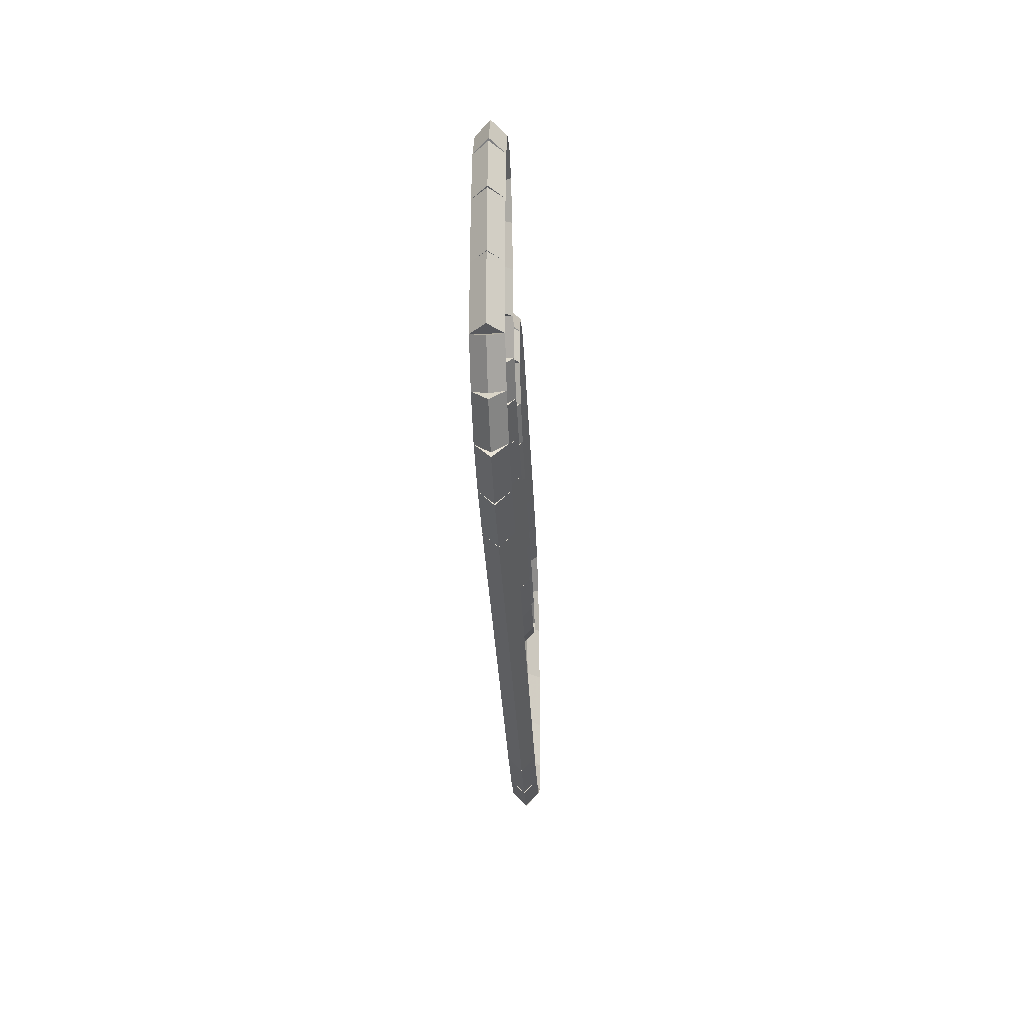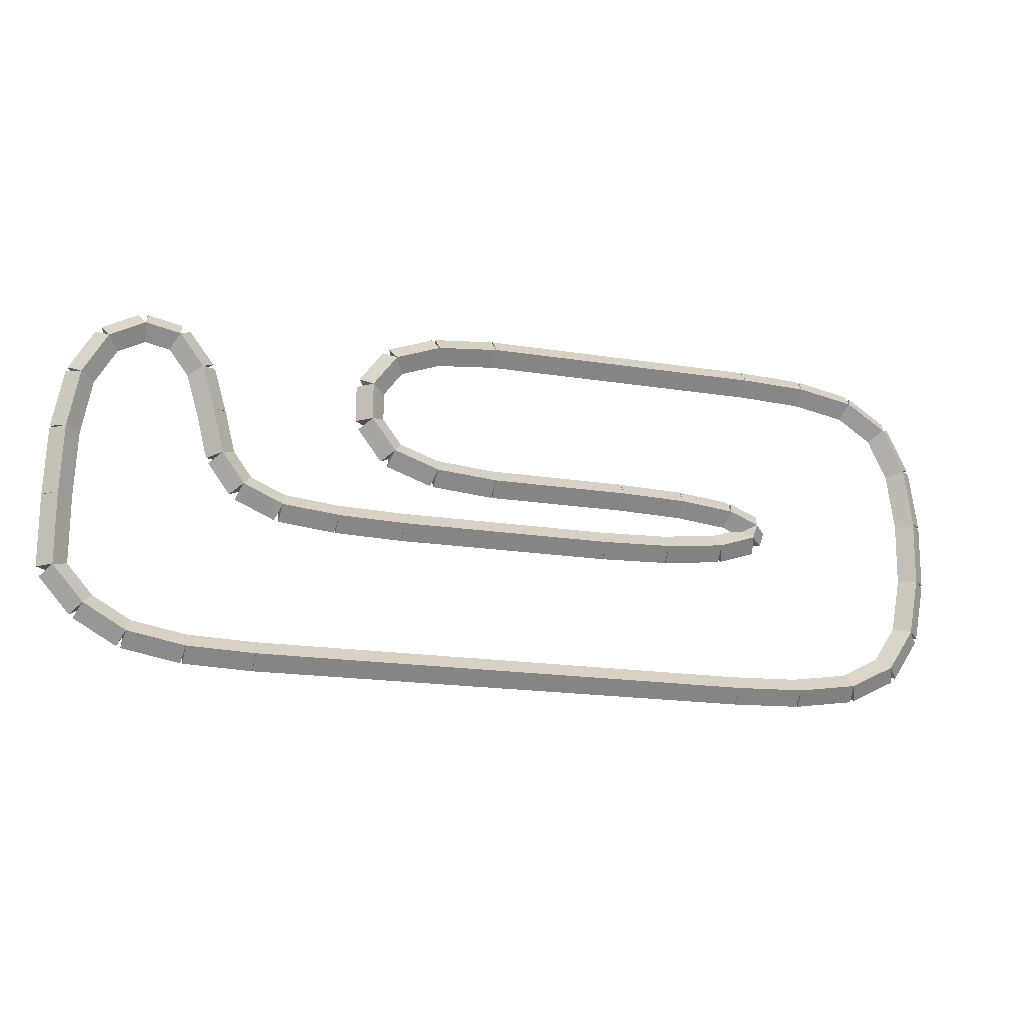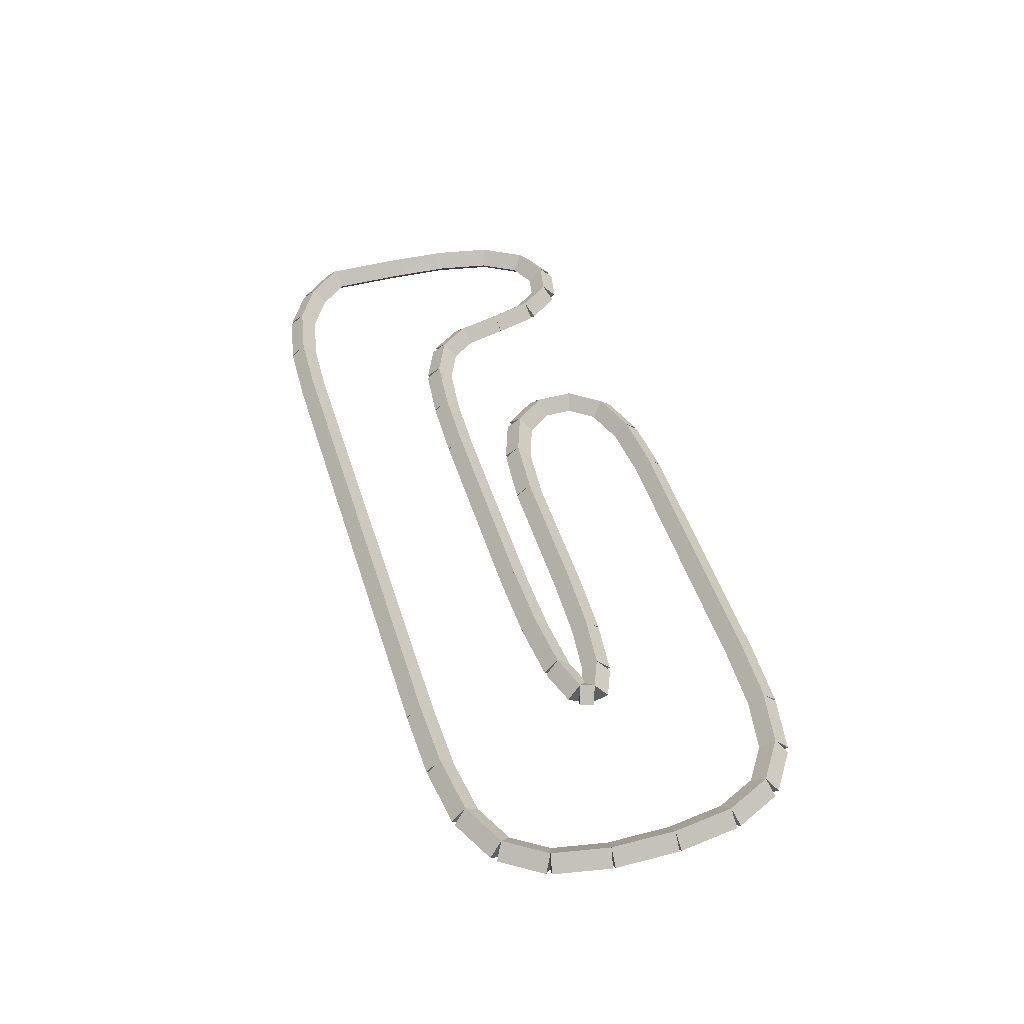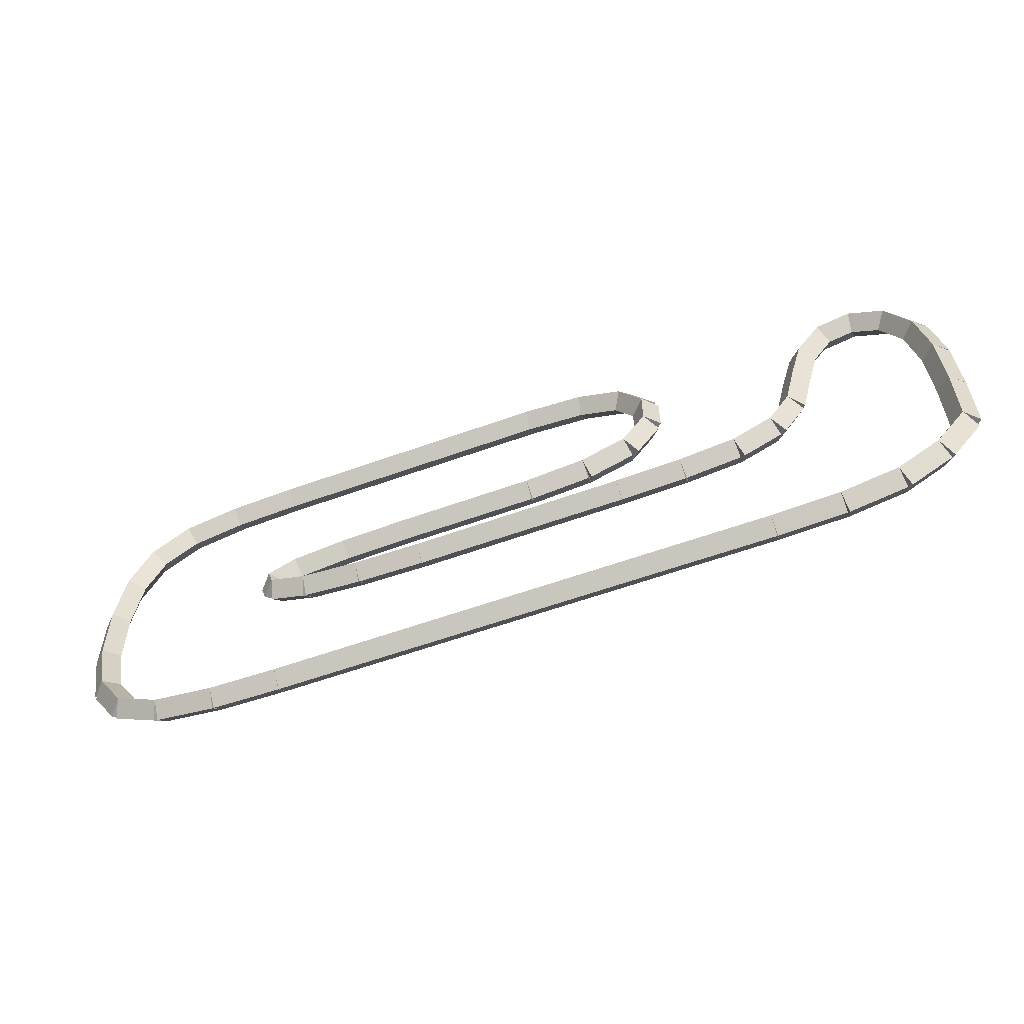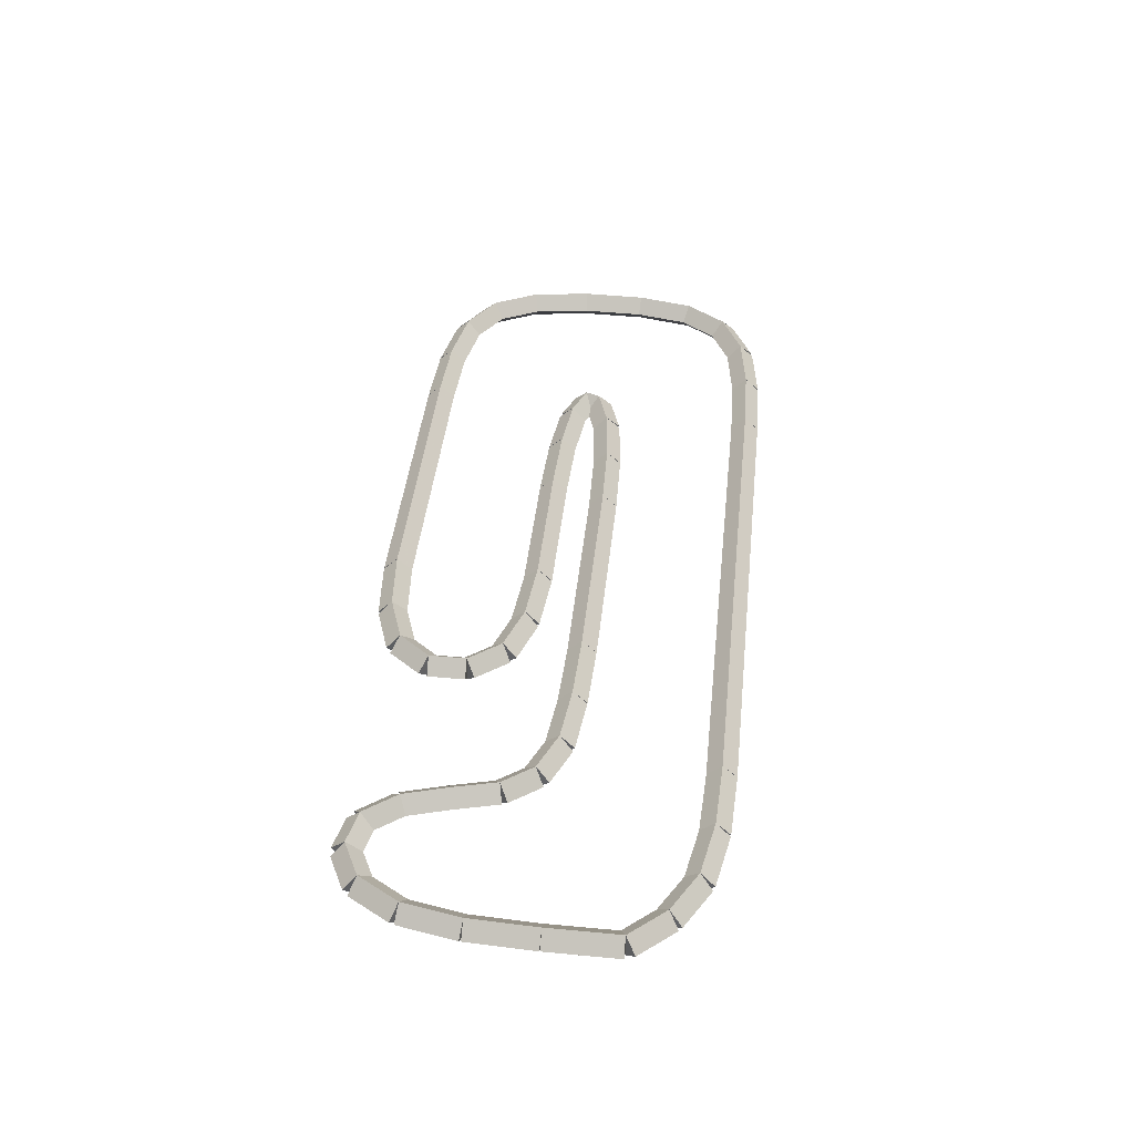
<metadata>
{"format":"obj","ext":"obj","renderer":"f3d","projection":"perspective","resolution":1024,"background":"white","views":[{"elev":-30.0,"azim":92.5,"up":"+Z"},{"elev":-17.8,"azim":162.4,"up":"+Z"},{"elev":47.4,"azim":-106.9,"up":"+Y"},{"elev":-57.5,"azim":20.7,"up":"+Z"},{"elev":43.7,"azim":96.2,"up":"+Y"}]}
</metadata>
<code>
g name
v 12.7 42.6 1.991
v 12.5 42.4 1.991
v 12.7 42.2 1.991
v 12.9 42.4 1.991
v 12.7 42.6 1
v 12.5 42.4 1
v 12.7 42.2 1
v 12.9 42.4 1
f 1 2 3 4
f 6 2 1 5
f 5 1 4 8
f 6 5 8 7
f 8 4 3 7
f 7 3 2 6
g name
v 12.66 42.6 2.928
v 12.46 42.4 2.92
v 12.66 42.2 2.928
v 12.86 42.4 2.936
v 12.7 42.6 1.991
v 12.5 42.4 1.983
v 12.7 42.2 1.991
v 12.9 42.4 1.999
f 9 10 11 12
f 14 10 9 13
f 13 9 12 16
f 14 13 16 15
f 16 12 11 15
f 15 11 10 14
g name
v 12.51 42.6 3.727
v 12.32 42.4 3.69
v 12.51 42.2 3.727
v 12.71 42.4 3.763
v 12.66 42.6 2.928
v 12.47 42.4 2.891
v 12.66 42.2 2.928
v 12.86 42.4 2.964
f 17 18 19 20
f 22 18 17 21
f 21 17 20 24
f 22 21 24 23
f 24 20 19 23
f 23 19 18 22
g name
v 12.18 42.6 4.295
v 12.01 42.4 4.194
v 12.18 42.2 4.295
v 12.35 42.4 4.396
v 12.51 42.6 3.727
v 12.34 42.4 3.626
v 12.51 42.2 3.727
v 12.69 42.4 3.828
f 25 26 27 28
f 30 26 25 29
f 29 25 28 32
f 30 29 32 31
f 32 28 27 31
f 31 27 26 30
g name
v 11.7 42.6 4.538
v 11.61 42.4 4.36
v 11.7 42.2 4.538
v 11.79 42.4 4.717
v 12.18 42.6 4.295
v 12.09 42.4 4.116
v 12.18 42.2 4.295
v 12.27 42.4 4.473
f 33 34 35 36
f 38 34 33 37
f 37 33 36 40
f 38 37 40 39
f 40 36 35 39
f 39 35 34 38
g name
v 11.22 42.6 4.438
v 11.26 42.4 4.242
v 11.22 42.2 4.438
v 11.18 42.4 4.634
v 11.7 42.6 4.538
v 11.74 42.4 4.343
v 11.7 42.2 4.538
v 11.66 42.4 4.734
f 41 42 43 44
f 46 42 41 45
f 45 41 44 48
f 46 45 48 47
f 48 44 43 47
f 47 43 42 46
g name
v 10.89 42.6 3.994
v 11.05 42.4 3.874
v 10.89 42.2 3.994
v 10.73 42.4 4.114
v 11.22 42.6 4.438
v 11.38 42.4 4.318
v 11.22 42.2 4.438
v 11.06 42.4 4.558
f 49 50 51 52
f 54 50 49 53
f 53 49 52 56
f 54 53 56 55
f 56 52 51 55
f 55 51 50 54
g name
v 10.71 42.6 3.39
v 10.9 42.4 3.335
v 10.71 42.2 3.39
v 10.52 42.4 3.446
v 10.89 42.6 3.994
v 11.08 42.4 3.938
v 10.89 42.2 3.994
v 10.69 42.4 4.049
f 57 58 59 60
f 62 58 57 61
f 61 57 60 64
f 62 61 64 63
f 64 60 59 63
f 63 59 58 62
g name
v 10.56 42.6 2.776
v 10.75 42.4 2.728
v 10.56 42.2 2.776
v 10.37 42.4 2.824
v 10.71 42.6 3.39
v 10.91 42.4 3.342
v 10.71 42.2 3.39
v 10.52 42.4 3.438
f 65 66 67 68
f 70 66 65 69
f 69 65 68 72
f 70 69 72 71
f 72 68 67 71
f 71 67 66 70
g name
v 10.26 42.6 2.356
v 10.42 42.4 2.239
v 10.26 42.2 2.356
v 10.09 42.4 2.474
v 10.56 42.6 2.776
v 10.72 42.4 2.659
v 10.56 42.2 2.776
v 10.4 42.4 2.894
f 73 74 75 76
f 78 74 73 77
f 77 73 76 80
f 78 77 80 79
f 80 76 75 79
f 79 75 74 78
g name
v 9.704 42.6 2.113
v 9.784 42.4 1.93
v 9.704 42.2 2.113
v 9.623 42.4 2.296
v 10.26 42.6 2.356
v 10.34 42.4 2.174
v 10.26 42.2 2.356
v 10.17 42.4 2.539
f 81 82 83 84
f 86 82 81 85
f 85 81 84 88
f 86 85 88 87
f 88 84 83 87
f 87 83 82 86
g name
v 8.919 42.6 2.028
v 8.94 42.4 1.829
v 8.919 42.2 2.028
v 8.897 42.4 2.227
v 9.704 42.6 2.113
v 9.725 42.4 1.914
v 9.704 42.2 2.113
v 9.682 42.4 2.312
f 89 90 91 92
f 94 90 89 93
f 93 89 92 96
f 94 93 96 95
f 96 92 91 95
f 95 91 90 94
g name
v 7.989 42.6 2
v 7.995 42.4 1.8
v 7.989 42.2 2
v 7.983 42.4 2.2
v 8.919 42.6 2.028
v 8.925 42.4 1.828
v 8.919 42.2 2.028
v 8.912 42.4 2.228
f 97 98 99 100
f 102 98 97 101
f 101 97 100 104
f 102 101 104 103
f 104 100 99 103
f 103 99 98 102
g name
v 5 42.6 2
v 5 42.4 1.8
v 5 42.2 2
v 5 42.4 2.2
v 7.989 42.6 2
v 7.989 42.4 1.8
v 7.989 42.2 2
v 7.989 42.4 2.2
f 105 106 107 108
f 110 106 105 109
f 109 105 108 112
f 110 109 112 111
f 112 108 107 111
f 111 107 106 110
g name
v 4.037 42.6 2.028
v 4.031 42.4 1.828
v 4.037 42.2 2.028
v 4.043 42.4 2.228
v 5 42.6 2
v 4.994 42.4 1.8
v 5 42.2 2
v 5.006 42.4 2.2
f 113 114 115 116
f 118 114 113 117
f 117 113 116 120
f 118 117 120 119
f 120 116 115 119
f 119 115 114 118
g name
v 3.211 42.6 2.113
v 3.191 42.4 1.914
v 3.211 42.2 2.113
v 3.232 42.4 2.312
v 4.037 42.6 2.028
v 4.017 42.4 1.829
v 4.037 42.2 2.028
v 4.057 42.4 2.227
f 121 122 123 124
f 126 122 121 125
f 125 121 124 128
f 126 125 128 127
f 128 124 123 127
f 127 123 122 126
g name
v 2.696 42.6 2.282
v 2.634 42.4 2.092
v 2.696 42.2 2.282
v 2.759 42.4 2.472
v 3.211 42.6 2.113
v 3.149 42.4 1.923
v 3.211 42.2 2.113
v 3.274 42.4 2.303
f 129 130 131 132
f 134 130 129 133
f 133 129 132 136
f 134 133 136 135
f 136 132 131 135
f 135 131 130 134
g name
v 2.63 42.6 2.48
v 2.44 42.4 2.416
v 2.63 42.2 2.48
v 2.819 42.4 2.544
v 2.696 42.6 2.282
v 2.507 42.4 2.219
v 2.696 42.2 2.282
v 2.886 42.4 2.346
f 137 138 139 140
f 142 138 137 141
f 141 137 140 144
f 142 141 144 143
f 144 140 139 143
f 143 139 138 142
g name
v 3.033 42.6 2.65
v 2.956 42.4 2.834
v 3.033 42.2 2.65
v 3.111 42.4 2.465
v 2.63 42.6 2.48
v 2.552 42.4 2.665
v 2.63 42.2 2.48
v 2.707 42.4 2.296
f 145 146 147 148
f 150 146 145 149
f 149 145 148 152
f 150 149 152 151
f 152 148 147 151
f 151 147 146 150
g name
v 3.781 42.6 2.734
v 3.759 42.4 2.933
v 3.781 42.2 2.734
v 3.804 42.4 2.536
v 3.033 42.6 2.65
v 3.011 42.4 2.848
v 3.033 42.2 2.65
v 3.056 42.4 2.451
f 153 154 155 156
f 158 154 153 157
f 157 153 156 160
f 158 157 160 159
f 160 156 155 159
f 159 155 154 158
g name
v 4.711 42.6 2.763
v 4.705 42.4 2.962
v 4.711 42.2 2.763
v 4.717 42.4 2.563
v 3.781 42.6 2.734
v 3.775 42.4 2.934
v 3.781 42.2 2.734
v 3.788 42.4 2.534
f 161 162 163 164
f 166 162 161 165
f 165 161 164 168
f 166 165 168 167
f 168 164 163 167
f 167 163 162 166
g name
v 6.663 42.6 2.763
v 6.663 42.4 2.962
v 6.663 42.2 2.763
v 6.663 42.4 2.562
v 4.711 42.6 2.763
v 4.711 42.4 2.962
v 4.711 42.2 2.763
v 4.711 42.4 2.562
f 169 170 171 172
f 174 170 169 173
f 173 169 172 176
f 174 173 176 175
f 176 172 171 175
f 175 171 170 174
g name
v 7.515 42.6 2.837
v 7.497 42.4 3.036
v 7.515 42.2 2.837
v 7.532 42.4 2.637
v 6.663 42.6 2.763
v 6.646 42.4 2.962
v 6.663 42.2 2.763
v 6.68 42.4 2.563
f 177 178 179 180
f 182 178 177 181
f 181 177 180 184
f 182 181 184 183
f 184 180 179 183
f 183 179 178 182
g name
v 8.144 42.6 3.059
v 8.078 42.4 3.247
v 8.144 42.2 3.059
v 8.211 42.4 2.87
v 7.515 42.6 2.837
v 7.448 42.4 3.025
v 7.515 42.2 2.837
v 7.581 42.4 2.648
f 185 186 187 188
f 190 186 185 189
f 189 185 188 192
f 190 189 192 191
f 192 188 187 191
f 191 187 186 190
g name
v 8.478 42.6 3.503
v 8.318 42.4 3.623
v 8.478 42.2 3.503
v 8.638 42.4 3.383
v 8.144 42.6 3.059
v 7.984 42.4 3.179
v 8.144 42.2 3.059
v 8.304 42.4 2.939
f 193 194 195 196
f 198 194 193 197
f 197 193 196 200
f 198 197 200 199
f 200 196 195 199
f 199 195 194 198
g name
v 8.678 42.4 4.022
v 8.478 42.6 4.022
v 8.278 42.4 4.022
v 8.478 42.2 4.022
v 8.678 42.4 3.503
v 8.478 42.6 3.503
v 8.278 42.4 3.503
v 8.478 42.2 3.503
f 201 202 203 204
f 206 202 201 205
f 205 201 204 208
f 206 205 208 207
f 208 204 203 207
f 207 203 202 206
g name
v 8.144 42.6 4.466
v 7.984 42.4 4.346
v 8.144 42.2 4.466
v 8.304 42.4 4.586
v 8.478 42.6 4.022
v 8.318 42.4 3.902
v 8.478 42.2 4.022
v 8.638 42.4 4.142
f 209 210 211 212
f 214 210 209 213
f 213 209 212 216
f 214 213 216 215
f 216 212 211 215
f 215 211 210 214
g name
v 7.515 42.6 4.688
v 7.448 42.4 4.5
v 7.515 42.2 4.688
v 7.581 42.4 4.877
v 8.144 42.6 4.466
v 8.078 42.4 4.278
v 8.144 42.2 4.466
v 8.211 42.4 4.655
f 217 218 219 220
f 222 218 217 221
f 221 217 220 224
f 222 221 224 223
f 224 220 219 223
f 223 219 218 222
g name
v 6.663 42.6 4.763
v 6.646 42.4 4.563
v 6.663 42.2 4.763
v 6.68 42.4 4.962
v 7.515 42.6 4.688
v 7.497 42.4 4.489
v 7.515 42.2 4.688
v 7.532 42.4 4.888
f 225 226 227 228
f 230 226 225 229
f 229 225 228 232
f 230 229 232 231
f 232 228 227 231
f 231 227 226 230
g name
v 2.711 42.6 4.763
v 2.711 42.4 4.562
v 2.711 42.2 4.763
v 2.711 42.4 4.963
v 6.663 42.6 4.763
v 6.663 42.4 4.562
v 6.663 42.2 4.763
v 6.663 42.4 4.963
f 233 234 235 236
f 238 234 233 237
f 237 233 236 240
f 238 237 240 239
f 240 236 235 239
f 239 235 234 238
g name
v 1.781 42.6 4.725
v 1.789 42.4 4.526
v 1.781 42.2 4.725
v 1.774 42.4 4.925
v 2.711 42.6 4.763
v 2.719 42.4 4.563
v 2.711 42.2 4.763
v 2.703 42.4 4.962
f 241 242 243 244
f 246 242 241 245
f 245 241 244 248
f 246 245 248 247
f 248 244 243 247
f 247 243 242 246
g name
v 0.9963 42.6 4.577
v 1.033 42.4 4.381
v 0.9963 42.2 4.577
v 0.9592 42.4 4.774
v 1.781 42.6 4.725
v 1.819 42.4 4.529
v 1.781 42.2 4.725
v 1.744 42.4 4.922
f 249 250 251 252
f 254 250 249 253
f 253 249 252 256
f 254 253 256 255
f 256 252 251 255
f 255 251 250 254
g name
v 0.4444 42.6 4.207
v 0.5559 42.4 4.041
v 0.4444 42.2 4.207
v 0.333 42.4 4.373
v 0.9963 42.6 4.577
v 1.108 42.4 4.411
v 0.9963 42.2 4.577
v 0.8848 42.4 4.743
f 257 258 259 260
f 262 258 257 261
f 261 257 260 264
f 262 261 264 263
f 264 260 259 263
f 263 259 258 262
g name
v 0.1407 42.6 3.577
v 0.3209 42.4 3.49
v 0.1407 42.2 3.577
v -0.0394 42.4 3.664
v 0.4444 42.6 4.207
v 0.6246 42.4 4.12
v 0.4444 42.2 4.207
v 0.2643 42.4 4.294
f 265 266 267 268
f 270 266 265 269
f 269 265 268 272
f 270 269 272 271
f 272 268 267 271
f 271 267 266 270
g name
v 0.02593 42.6 2.734
v 0.2241 42.4 2.707
v 0.02593 42.2 2.734
v -0.1722 42.4 2.761
v 0.1407 42.6 3.577
v 0.3389 42.4 3.55
v 0.1407 42.2 3.577
v -0.05743 42.4 3.604
f 273 274 275 276
f 278 274 273 277
f 277 273 276 280
f 278 277 280 279
f 280 276 275 279
f 279 275 274 278
g name
v 0.03704 42.6 1.835
v 0.237 42.4 1.837
v 0.03704 42.2 1.835
v -0.1629 42.4 1.832
v 0.02593 42.6 2.734
v 0.2259 42.4 2.737
v 0.02593 42.2 2.734
v -0.1741 42.4 2.732
f 281 282 283 284
f 286 282 281 285
f 285 281 284 288
f 286 285 288 287
f 288 284 283 287
f 287 283 282 286
g name
v 0.1852 42.6 1.036
v 0.3818 42.4 1.072
v 0.1852 42.2 1.036
v -0.01146 42.4 0.9992
v 0.03704 42.6 1.835
v 0.2337 42.4 1.871
v 0.03704 42.2 1.835
v -0.1596 42.4 1.798
f 289 290 291 292
f 294 290 289 293
f 293 289 292 296
f 294 293 296 295
f 296 292 291 295
f 295 291 290 294
g name
v 0.5556 42.6 0.4676
v 0.7231 42.4 0.5768
v 0.5556 42.2 0.4676
v 0.388 42.4 0.3584
v 0.1852 42.6 1.036
v 0.3527 42.4 1.145
v 0.1852 42.2 1.036
v 0.01765 42.4 0.9264
f 297 298 299 300
f 302 298 297 301
f 301 297 300 304
f 302 301 304 303
f 304 300 299 303
f 303 299 298 302
g name
v 1.185 42.6 0.15
v 1.275 42.4 0.3286
v 1.185 42.2 0.15
v 1.095 42.4 -0.02857
v 0.5556 42.6 0.4676
v 0.6456 42.4 0.6462
v 0.5556 42.2 0.4676
v 0.4655 42.4 0.289
f 305 306 307 308
f 310 306 305 309
f 309 305 308 312
f 310 309 312 311
f 312 308 307 311
f 311 307 306 310
g name
v 2.037 42.6 0.02824
v 2.065 42.4 0.2262
v 2.037 42.2 0.02824
v 2.009 42.4 -0.1697
v 1.185 42.6 0.15
v 1.213 42.4 0.348
v 1.185 42.2 0.15
v 1.157 42.4 -0.04799
f 313 314 315 316
f 318 314 313 317
f 317 313 316 320
f 318 317 320 319
f 320 316 315 319
f 319 315 314 318
g name
v 3 42.6 0
v 3.006 42.4 0.1999
v 3 42.2 1.863e-09
v 2.994 42.4 -0.1999
v 2.037 42.6 0.02824
v 2.043 42.4 0.2282
v 2.037 42.2 0.02824
v 2.031 42.4 -0.1717
f 321 322 323 324
f 326 322 321 325
f 325 321 324 328
f 326 325 328 327
f 328 324 323 327
f 327 323 322 326
g name
v 9.989 42.6 -2.554e-21
v 9.989 42.4 0.2
v 9.989 42.2 -4.136e-14
v 9.989 42.4 -0.2
v 3 42.6 -5.915e-17
v 3 42.4 0.2
v 3 42.2 -4.142e-14
v 3 42.4 -0.2
f 329 330 331 332
f 334 330 329 333
f 333 329 332 336
f 334 333 336 335
f 336 332 331 335
f 335 331 330 334
g name
v 10.92 42.6 0.03704
v 10.91 42.4 0.2369
v 10.92 42.2 0.03704
v 10.93 42.4 -0.1628
v 9.989 42.6 0
v 9.981 42.4 0.1998
v 9.989 42.2 0
v 9.997 42.4 -0.1998
f 337 338 339 340
f 342 338 337 341
f 341 337 340 344
f 342 341 344 343
f 344 340 339 343
f 343 339 338 342
g name
v 11.7 42.6 0.1852
v 11.67 42.4 0.3817
v 11.7 42.2 0.1852
v 11.74 42.4 -0.01135
v 10.92 42.6 0.03704
v 10.88 42.4 0.2336
v 10.92 42.2 0.03704
v 10.96 42.4 -0.1595
f 345 346 347 348
f 350 346 345 349
f 349 345 348 352
f 350 349 352 351
f 352 348 347 351
f 351 347 346 350
g name
v 12.28 42.6 0.5185
v 12.18 42.4 0.6918
v 12.28 42.2 0.5185
v 12.38 42.4 0.3453
v 11.7 42.6 0.1852
v 11.6 42.4 0.3584
v 11.7 42.2 0.1852
v 11.8 42.4 0.01195
f 353 354 355 356
f 358 354 353 357
f 357 353 356 360
f 358 357 360 359
f 360 356 355 359
f 359 355 354 358
g name
v 12.7 42.6 1
v 12.55 42.4 1.131
v 12.7 42.2 1
v 12.85 42.4 0.8688
v 12.28 42.6 0.5185
v 12.13 42.4 0.6497
v 12.28 42.2 0.5185
v 12.43 42.4 0.3873
f 361 362 363 364
f 366 362 361 365
f 365 361 364 368
f 366 365 368 367
f 368 364 363 367
f 367 363 362 366

</code>
